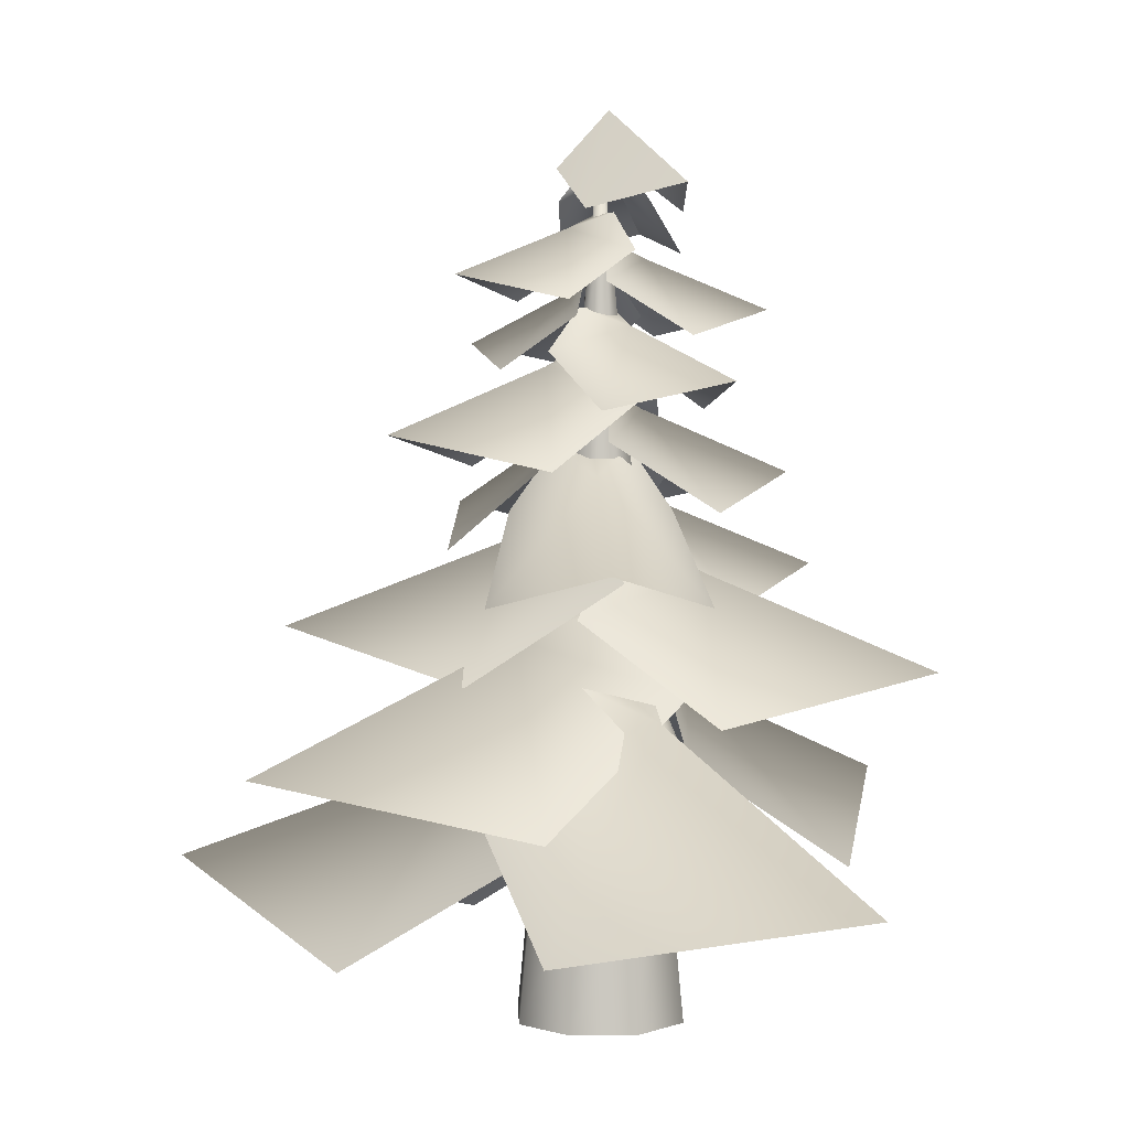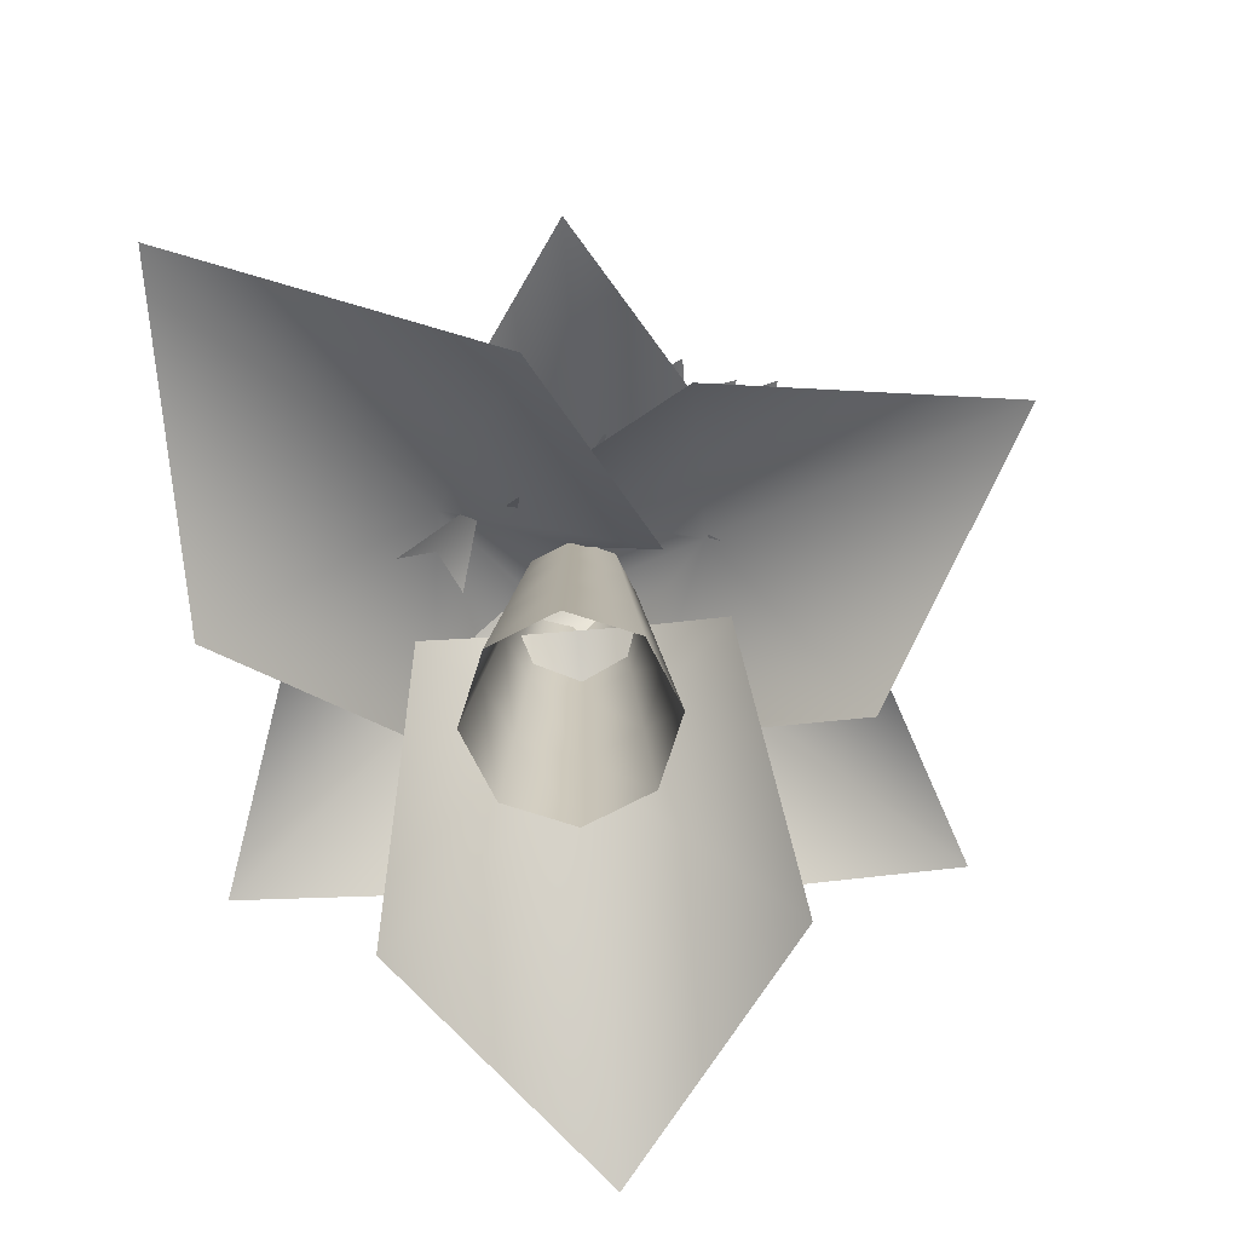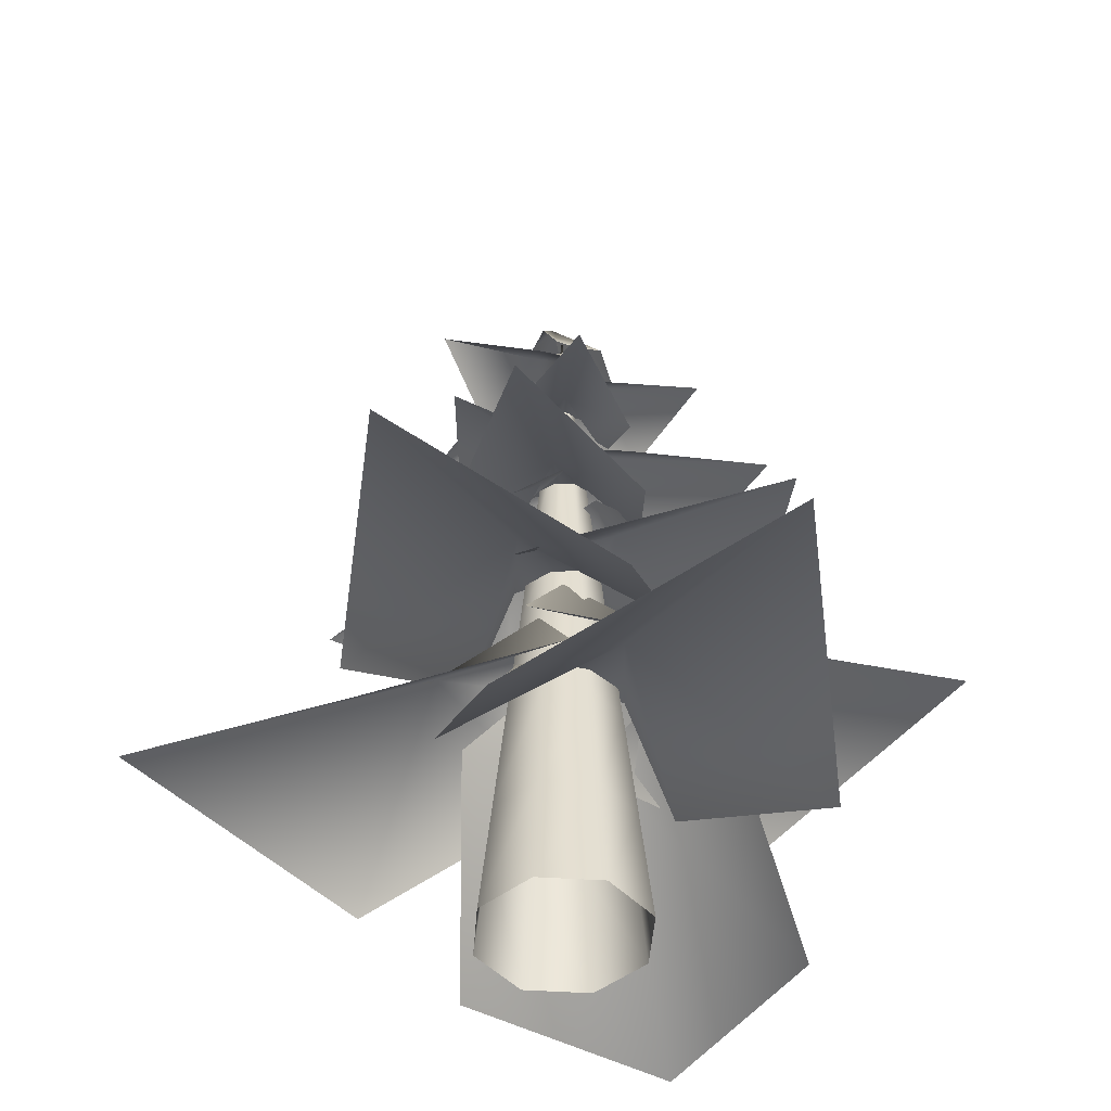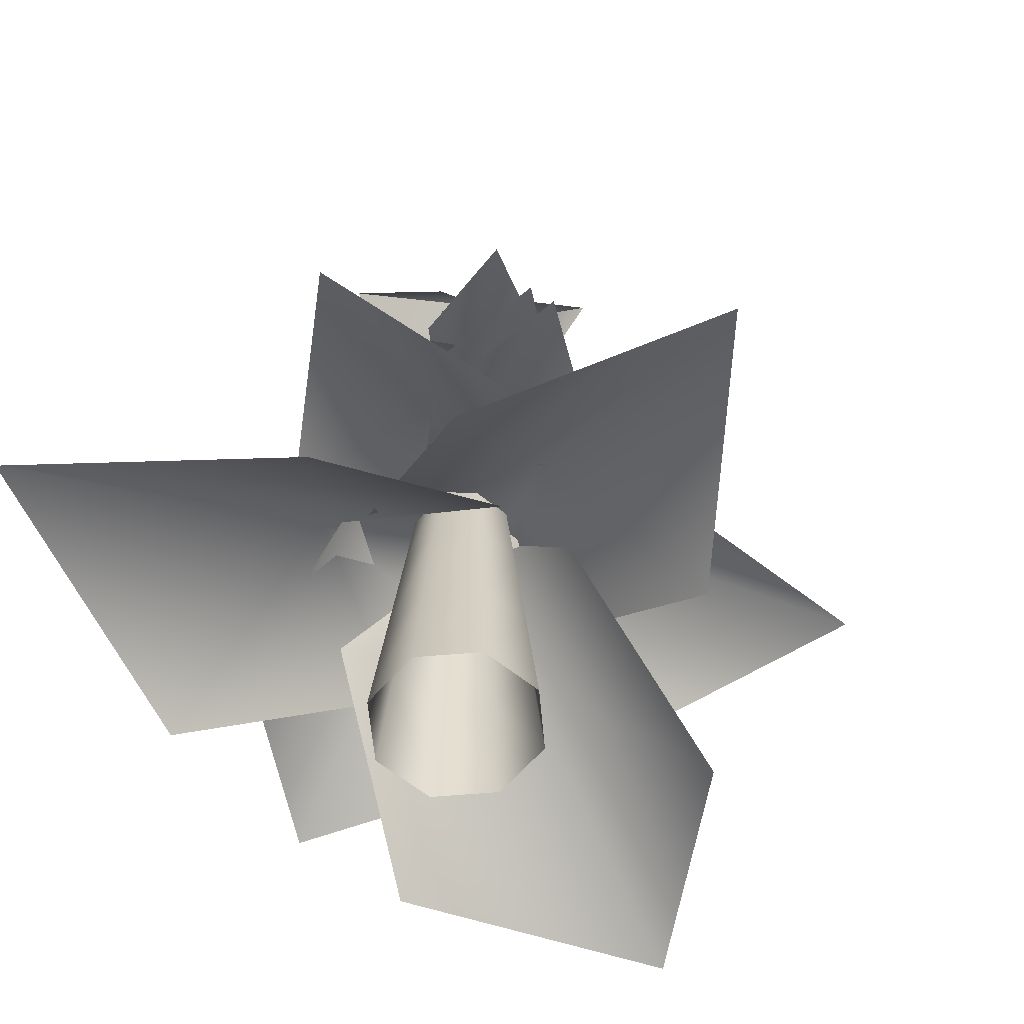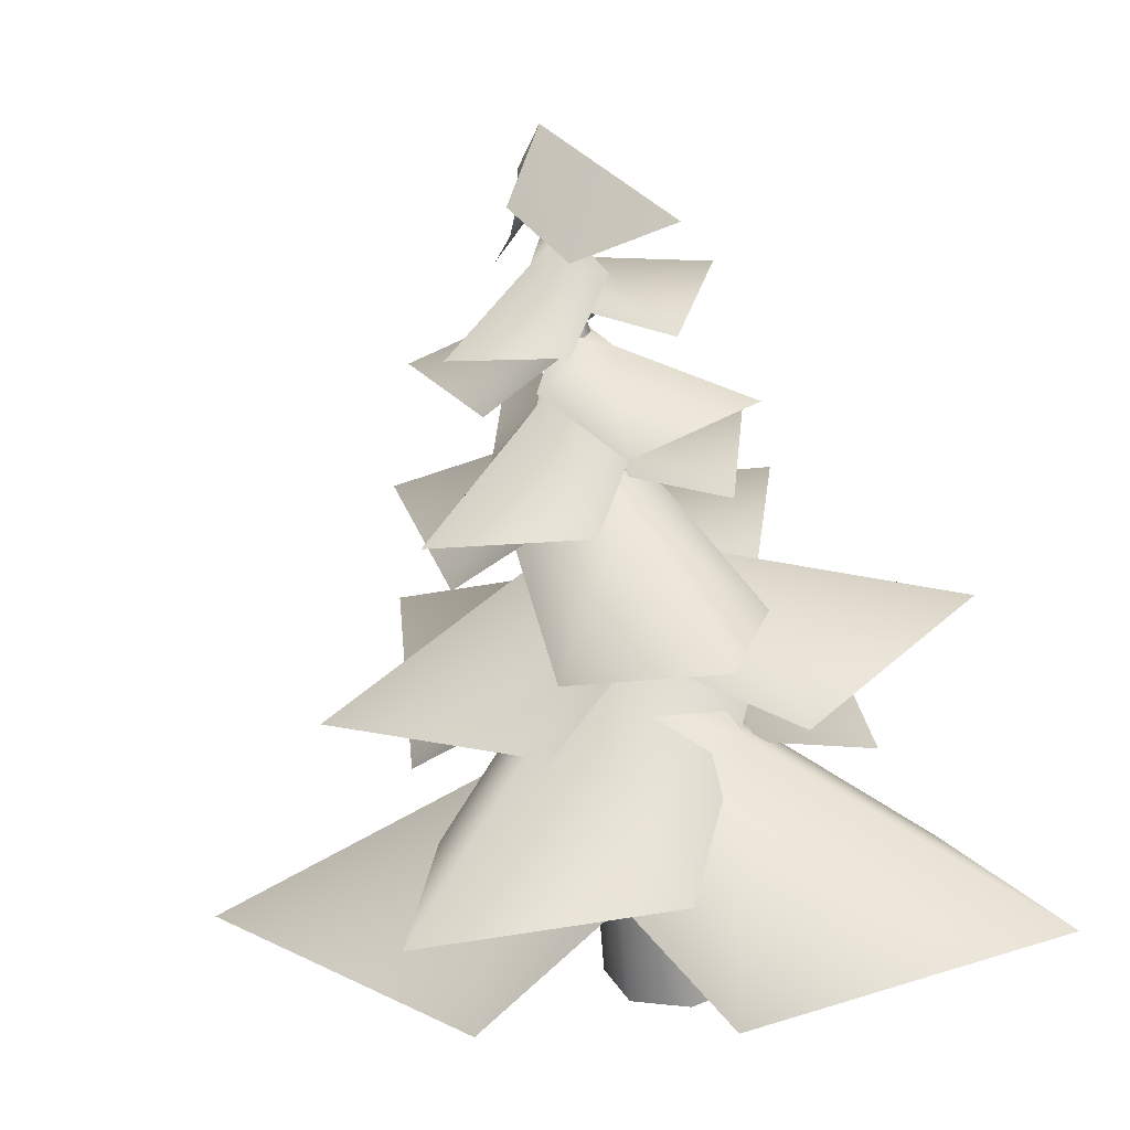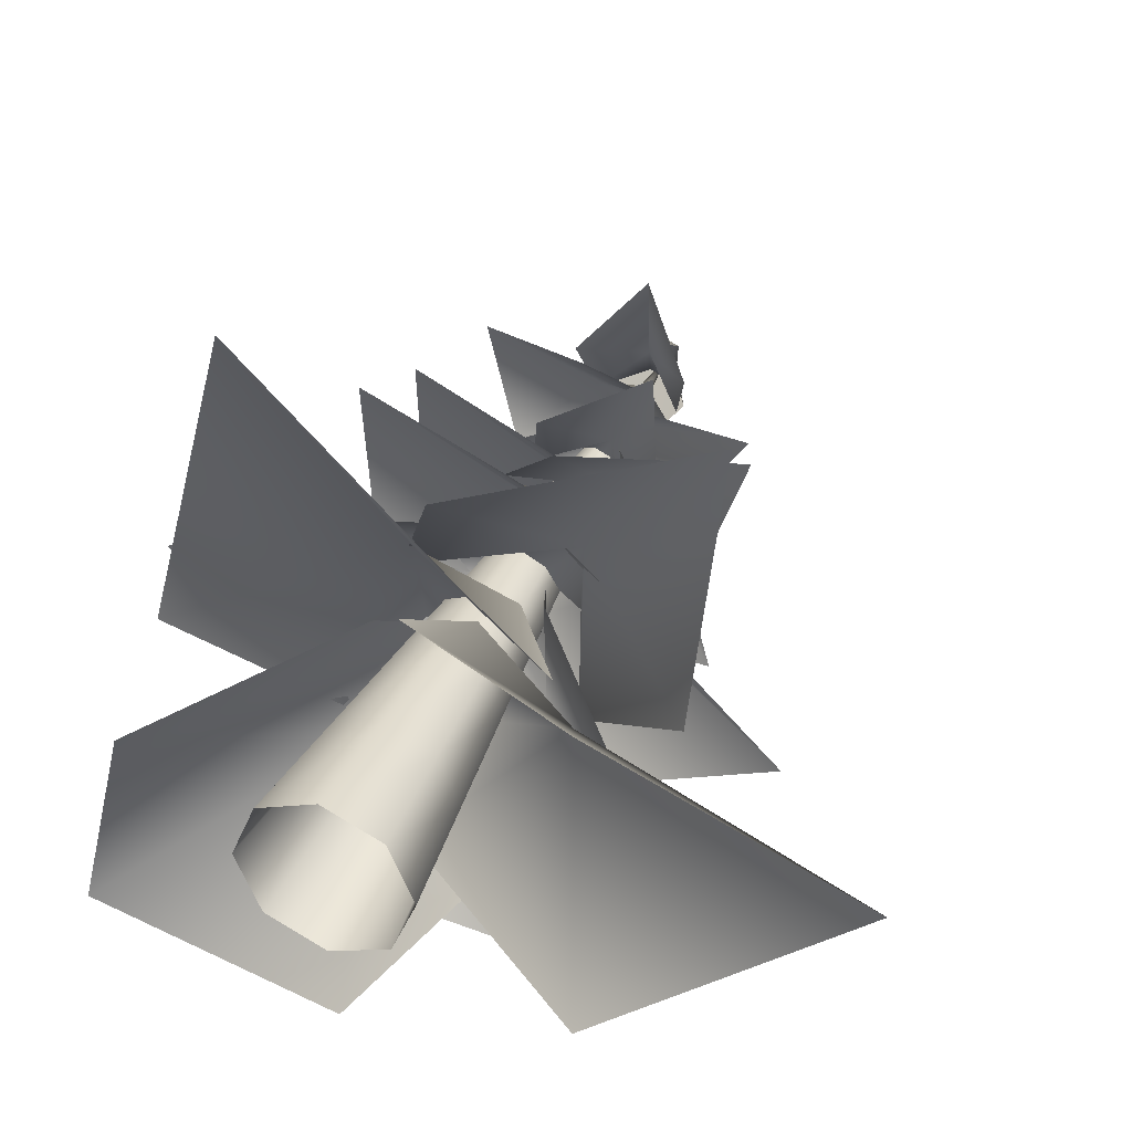
<metadata>
{"format":"obj","ext":"obj","renderer":"f3d","projection":"perspective","resolution":1024,"background":"white","views":[{"elev":4.2,"azim":-159.9,"up":"+Y"},{"elev":-74.2,"azim":-85.3,"up":"+Y"},{"elev":-47.2,"azim":63.3,"up":"+Y"},{"elev":-59.6,"azim":-62.5,"up":"+Y"},{"elev":-63.7,"azim":-170.0,"up":"+Z"},{"elev":37.7,"azim":21.4,"up":"+Z"}]}
</metadata>
<code>
v  0.0139 0.2369 0.0495
v  -0.0121 0.1512 0.1083
v  0.1062 0.2012 -0.0005
v  0.0139 0.2369 -0.0005
v  0.1694 0.0369 0.1452
v  0.3835 0.0939 -0.0005
v  -0.0121 0.1512 -0.1083
v  0.0139 0.2369 -0.0495
v  0.1694 0.0369 -0.1452
v  0.0223 0.2766 -0.0757
v  0.0786 0.1908 -0.1068
v  -0.0814 0.2409 -0.0918
v  -0.0079 0.2766 -0.0359
v  -0.0435 0.0766 -0.2461
v  -0.3021 0.1335 -0.2598
v  -0.0525 0.1908 0.0656
v  -0.0376 0.2766 0.0031
v  -0.2193 0.0766 -0.0149
v  -0.0504 0.2819 0.0015
v  -0.0891 0.2051 -0.0413
v  -0.0433 0.2499 0.0953
v  -0.0095 0.2819 0.0197
v  -0.1856 0.1027 0.0938
v  -0.1446 0.1537 0.3223
v  0.0882 0.2051 0.0379
v  0.0306 0.2819 0.0377
v  0.0521 0.1027 0.1999
v  0.0322 0.3309 0.0161
v  0.06 0.2567 0.0643
v  0.0445 0.3 -0.074
v  -0.0027 0.3309 -0.0095
v  0.1786 0.1578 -0.0435
v  0.1865 0.2071 -0.2676
v  -0.0913 0.2567 -0.0466
v  -0.0369 0.3309 -0.0346
v  -0.0242 0.1578 -0.1922
v  -0.015 0.3531 0.0383
v  -0.0692 0.2789 0.051
v  0.0678 0.3222 0.0759
v  0.0195 0.3531 0.0121
v  0.0002 0.18 0.1956
v  0.2127 0.2293 0.2673
v  0.0804 0.2789 -0.0622
v  0.0534 0.3531 -0.0135
v  0.2007 0.18 0.0439
v  -0.022 0.3753 -0.0273
v  -0.0049 0.3161 -0.0683
v  -0.0849 0.3507 0.0088
v  -0.0211 0.3753 0.0073
v  -0.1309 0.2371 -0.0909
v  -0.2765 0.2765 0.0133
v  -0.0014 0.3161 0.0813
v  -0.0203 0.3753 0.0411
v  -0.1262 0.2371 0.1098
v  0.014 0.4042 0.0359
v  0.0115 0.345 0.0802
v  0.0615 0.3795 -0.0189
v  0.0018 0.4042 0.0035
v  0.1378 0.266 0.06
v  0.2409 0.3054 -0.0864
v  -0.0412 0.345 -0.0599
v  -0.0101 0.4042 -0.0282
v  0.0672 0.266 -0.1279
v  -0.0177 0.4224 0.0054
v  -0.0298 0.3785 -0.0252
v  -0.0326 0.4041 0.0571
v  0.0006 0.4224 0.0234
v  -0.1085 0.32 0.0277
v  -0.1323 0.3492 0.1581
v  0.0492 0.3785 0.0527
v  0.0184 0.4224 0.041
v  -0.0026 0.32 0.1321
v  0.0334 0.4512 -0.0156
v  0.073 0.3984 -0.0151
v  -0.0173 0.4292 -0.0559
v  0.005 0.4512 -0.0035
v  0.0501 0.328 -0.1269
v  -0.0843 0.3631 -0.2131
v  -0.0498 0.3984 0.0373
v  -0.0227 0.4512 0.0083
v  -0.1146 0.328 -0.0567
v  -0.0125 0.4814 0.023
v  -0.0456 0.4313 0.0409
v  0.0481 0.4606 0.0329
v  0.0053 0.4814 -0.0001
v  0.0252 0.3645 0.1229
v  0.1764 0.3978 0.1321
v  0.0319 0.4313 -0.0594
v  0.0229 0.4814 -0.0228
v  0.1291 0.3645 -0.0115
v  -0.0132 0.4992 -0.0231
v  -0.026 0.4563 -0.0526
v  -0.026 0.4813 0.0278
v  0.0053 0.4992 -0.0062
v  -0.101 0.3991 0.0018
v  -0.1198 0.4276 0.1299
v  0.0538 0.4563 0.0207
v  0.0233 0.4992 0.0104
v  0.0059 0.3991 0.1
v  0.0209 0.534 0.0178
v  0.0337 0.4911 0.0473
v  0.0339 0.5161 -0.0331
v  0.0026 0.534 0.0008
v  0.1089 0.434 -0.0069
v  0.1281 0.4625 -0.135
v  -0.0459 0.4911 -0.0263
v  -0.0154 0.534 -0.0159
v  0.0022 0.434 -0.1055
v  -0.017 0.5299 0.0129
v  -0.0431 0.495 0.0143
v  0.0182 0.5154 0.0373
v  0.0012 0.5299 0.0037
v  -0.0232 0.4485 0.087
v  0.0691 0.4717 0.138
v  0.0356 0.495 -0.0255
v  0.019 0.5299 -0.0053
v  0.0823 0.4485 0.0337
v  0.0117 0.5628 -0.0184
v  0.0314 0.5279 -0.0357
v  -0.031 0.5482 -0.0157
v  0.0031 0.5628 0.0001
v  -0.0294 0.4814 -0.0803
v  -0.1334 0.5046 -0.0631
v  -0.0057 0.5279 0.0444
v  -0.0052 0.5628 0.0182
v  -0.0791 0.4814 0.027
v  -0.0055 0.5888 0.0199
v  -0.0223 0.5563 0.0374
v  0.0338 0.5752 0.0142
v  0.0011 0.5888 0.0021
v  0.0373 0.5131 0.0741
v  0.1323 0.5347 0.0503
v  0.0059 0.5563 -0.0395
v  0.0074 0.5888 -0.0153
v  0.0751 0.5131 -0.029
v  -0.01 0.6163 -0.0046
v  -0.0147 0.5839 -0.0285
v  -0.0277 0.6028 0.0309
v  0.0009 0.6163 0.0108
v  -0.0789 0.5407 -0.0005
v  -0.1135 0.5622 0.0911
v  0.0323 0.5839 0.0386
v  0.0115 0.6163 0.026
v  -0.0158 0.5407 0.0894
v  0.0076 0.6383 0.0102
v  0.0155 0.6082 0.0313
v  0.0186 0.6258 -0.025
v  -0.0046 0.6383 -0.0024
v  0.0701 0.5682 -0.0038
v  0.0883 0.5881 -0.0928
v  -0.0375 0.6082 -0.0231
v  -0.0166 0.6383 -0.0147
v  -0.0009 0.5682 -0.0768
v  -0.0053 0.6758 0.0029
v  -0.0114 0.6864 0.0071
v  -0.0448 0.6472 -0.0079
v  -0.0027 0.6645 0.0285
v  -0.0503 0.6076 0.056
v  0.0082 0.6273 0.1239
v  0.0219 0.6646 -0.0002
v  0.0298 0.6472 -0.0164
v  0.0496 0.6076 0.0446
v  0.0277 0.673 -0.0266
v  -0.0051 0.721 0.0063
v  0.0208 0.6711 0.016
v  0.0238 0.669 -0.0021
v  -0.013 0.6385 -0.0719
v  -0.097 0.657 -0.0743
v  0.0178 0.6837 0.0284
v  -0.0135 0.675 0.0297
v  -0.0682 0.6385 0.0045
v  0 0.0894 -0.0616
v  -0.0435 0.0894 -0.0435
v  -0.0359 0.1975 -0.0359
v  0 0.1975 -0.0507
v  -0.0616 0.0894 -0
v  -0.0507 0.1975 -0
v  -0.0435 0.0894 0.0435
v  -0.0359 0.1975 0.0359
v  0 0.0894 0.0616
v  0 0.1975 0.0507
v  0.0435 0.0894 0.0435
v  0.0359 0.1975 0.0359
v  0.0616 0.0894 -0
v  0.0507 0.1975 -0
v  0.0435 0.0894 -0.0435
v  0.0359 0.1975 -0.0359
v  0 0.2981 -0.0406
v  -0.0287 0.2981 -0.0287
v  -0.022 0.3933 -0.022
v  0 0.3933 -0.0311
v  -0.0406 0.2981 -0
v  -0.0311 0.3933 -0
v  -0.0287 0.2981 0.0287
v  -0.022 0.3933 0.022
v  0 0.2981 0.0406
v  0 0.3933 0.0311
v  0.0287 0.2981 0.0287
v  0.022 0.3933 0.022
v  0.0406 0.2981 -0
v  0.0311 0.3933 -0
v  0.0287 0.2981 -0.0287
v  0.022 0.3933 -0.022
v  -0.0129 0.5216 -0.0129
v  0 0.5216 -0.0182
v  -0.0182 0.5216 -0
v  -0.0129 0.5216 0.0129
v  0 0.5216 0.0182
v  0.0129 0.5216 0.0129
v  0.0182 0.5216 -0
v  0.0129 0.5216 -0.0129
v  -0.0078 0.5938 -0.0078
v  0 0.5938 -0.011
v  -0.011 0.5938 -0
v  -0.0078 0.5938 0.0078
v  0 0.5938 0.011
v  0.0078 0.5938 0.0078
v  0.011 0.5938 -0
v  0.0078 0.5938 -0.0078
v  0 -0.0158 -0.0721
v  -0.051 -0.0158 -0.051
v  -0.0721 -0.0158 -0
v  -0.051 -0.0158 0.051
v  0 -0.0158 0.0721
v  0.051 -0.0158 0.051
v  0.0721 -0.0158 -0
v  0.051 -0.0158 -0.051
v  0 0.7033 -0
g TreeLeaf
f 1 2 3 4
f 5 6 3 2
f 3 7 8 4
f 3 6 9 7
f 10 11 12 13
f 14 15 12 11
f 12 16 17 13
f 12 15 18 16
f 19 20 21 22
f 23 24 21 20
f 21 25 26 22
f 21 24 27 25
f 28 29 30 31
f 32 33 30 29
f 30 34 35 31
f 30 33 36 34
f 37 38 39 40
f 41 42 39 38
f 39 43 44 40
f 39 42 45 43
f 46 47 48 49
f 50 51 48 47
f 48 52 53 49
f 48 51 54 52
f 55 56 57 58
f 59 60 57 56
f 57 61 62 58
f 57 60 63 61
f 64 65 66 67
f 68 69 66 65
f 66 70 71 67
f 66 69 72 70
f 73 74 75 76
f 77 78 75 74
f 75 79 80 76
f 75 78 81 79
f 82 83 84 85
f 86 87 84 83
f 84 88 89 85
f 84 87 90 88
f 91 92 93 94
f 95 96 93 92
f 93 97 98 94
f 93 96 99 97
f 100 101 102 103
f 104 105 102 101
f 102 106 107 103
f 102 105 108 106
f 109 110 111 112
f 113 114 111 110
f 111 115 116 112
f 111 114 117 115
f 118 119 120 121
f 122 123 120 119
f 120 124 125 121
f 120 123 126 124
f 127 128 129 130
f 131 132 129 128
f 129 133 134 130
f 129 132 135 133
f 136 137 138 139
f 140 141 138 137
f 138 142 143 139
f 138 141 144 142
f 145 146 147 148
f 149 150 147 146
f 147 151 152 148
f 147 150 153 151
f 154 155 156 157
f 158 159 157 156
f 160 154 157 161
f 157 159 162 161
f 163 164 165 166
f 167 168 164 163
f 169 165 164 170
f 164 168 171 170
f 172 173 174 175
f 173 176 177 174
f 176 178 179 177
f 178 180 181 179
f 180 182 183 181
f 182 184 185 183
f 184 186 187 185
f 186 172 175 187
f 188 189 190 191
f 189 192 193 190
f 192 194 195 193
f 194 196 197 195
f 196 198 199 197
f 198 200 201 199
f 200 202 203 201
f 202 188 191 203
f 191 190 204 205
f 190 193 206 204
f 193 195 207 206
f 195 197 208 207
f 197 199 209 208
f 199 201 210 209
f 201 203 211 210
f 203 191 205 211
f 205 204 212 213
f 204 206 214 212
f 206 207 215 214
f 207 208 216 215
f 208 209 217 216
f 209 210 218 217
f 210 211 219 218
f 211 205 213 219
f 175 174 189 188
f 174 177 192 189
f 177 179 194 192
f 179 181 196 194
f 181 183 198 196
f 183 185 200 198
f 185 187 202 200
f 187 175 188 202
f 220 221 173 172
f 221 222 176 173
f 222 223 178 176
f 223 224 180 178
f 224 225 182 180
f 225 226 184 182
f 226 227 186 184
f 227 220 172 186
f 228 213 212
f 228 212 214
f 228 214 215
f 228 215 216
f 228 216 217
f 228 217 218
f 228 218 219
f 228 219 213

</code>
